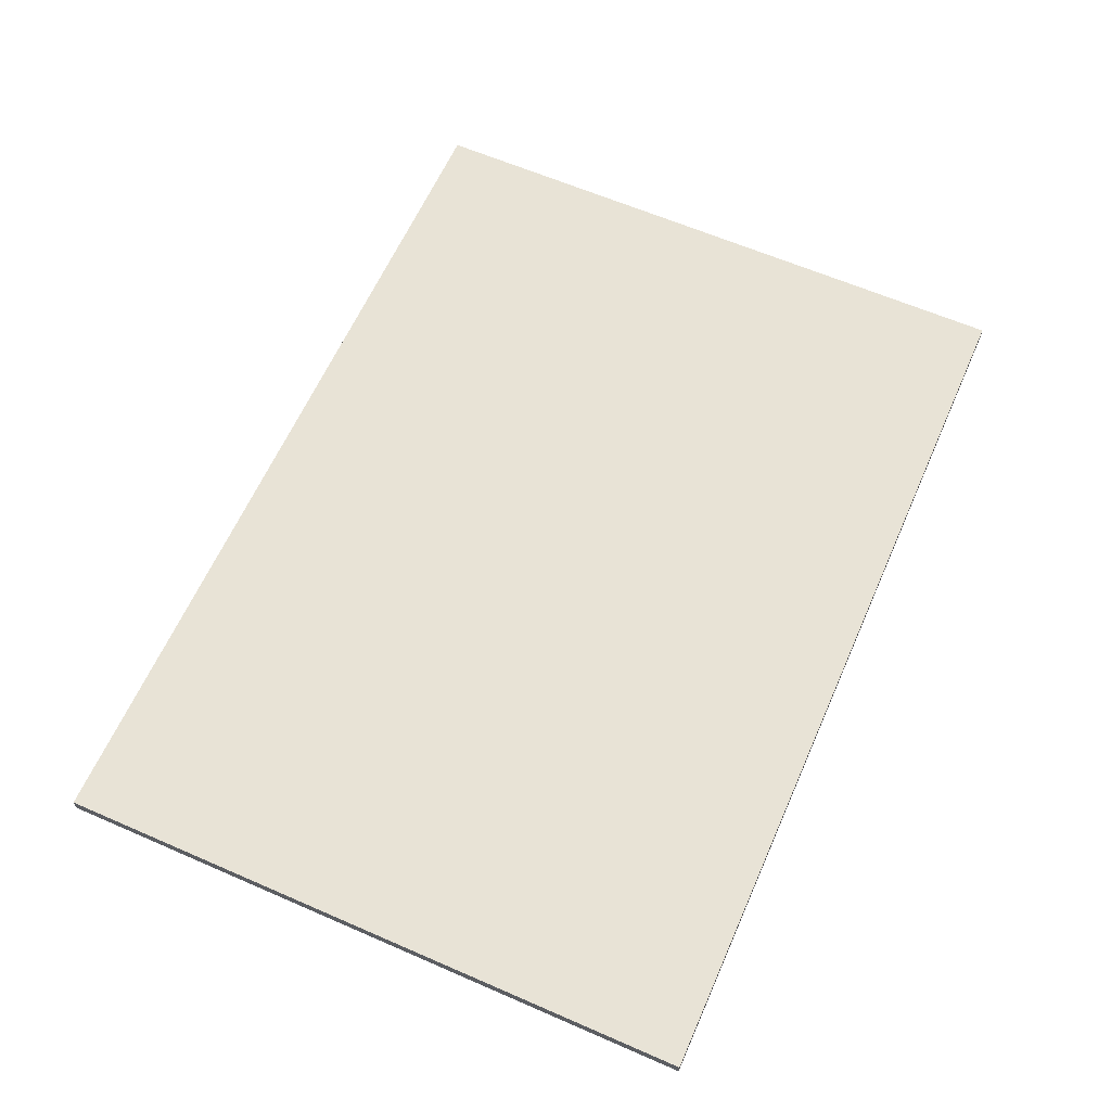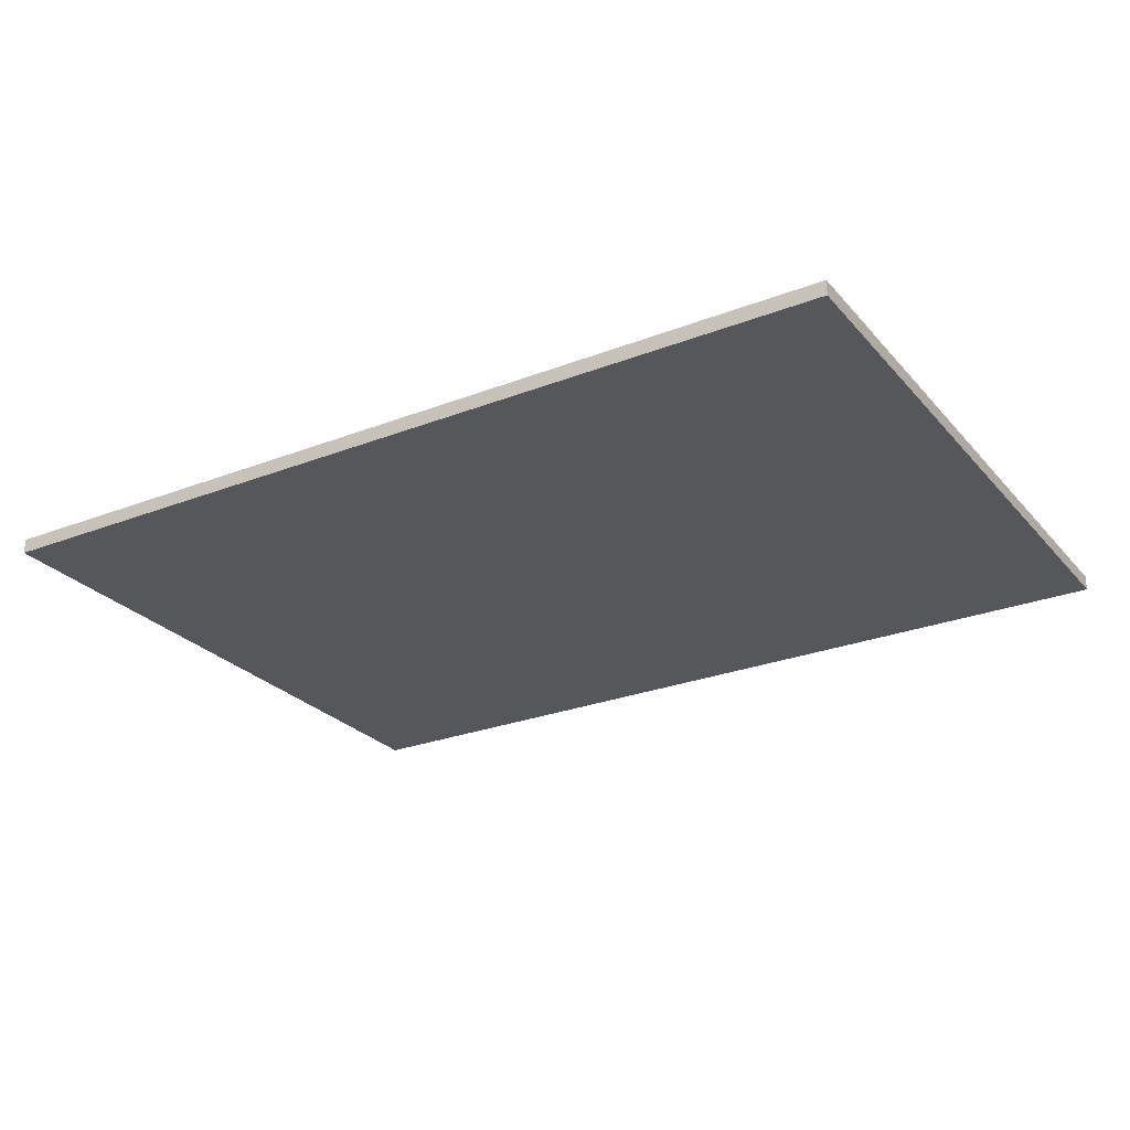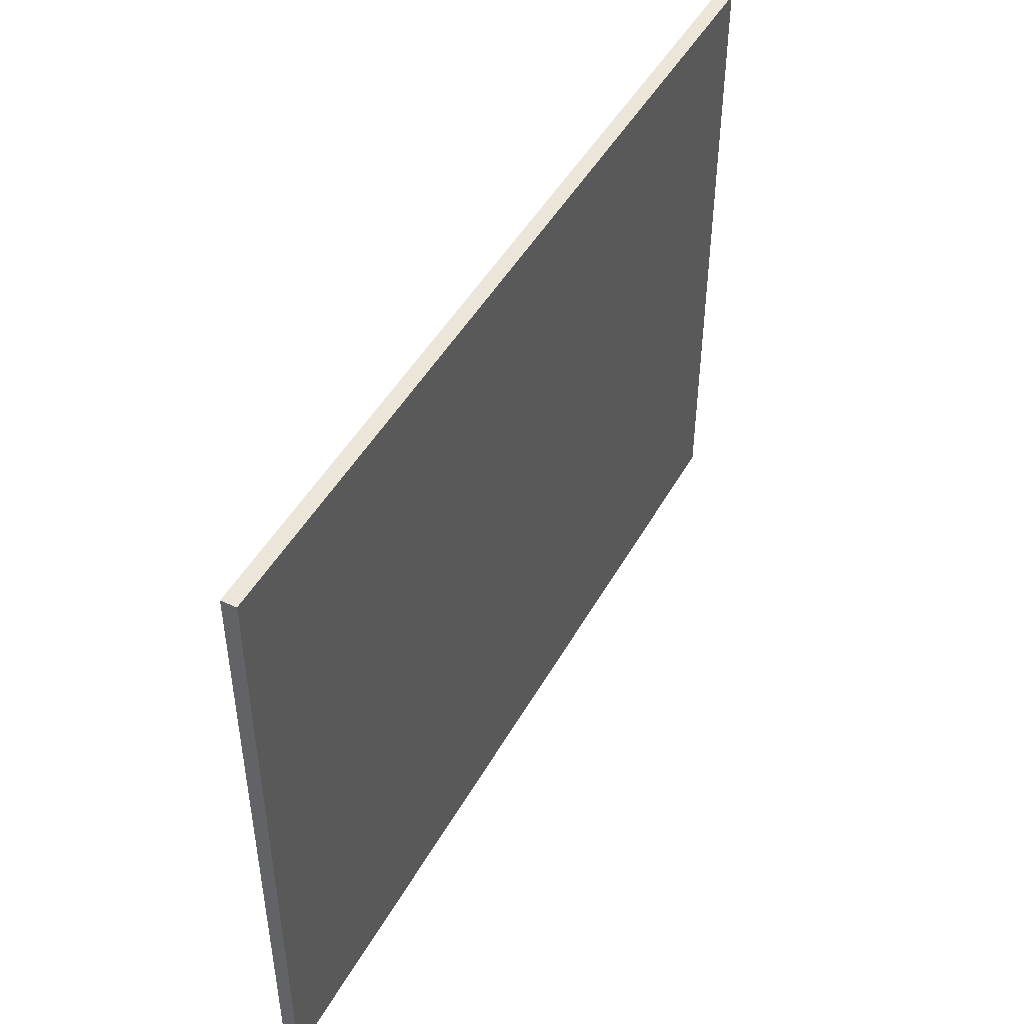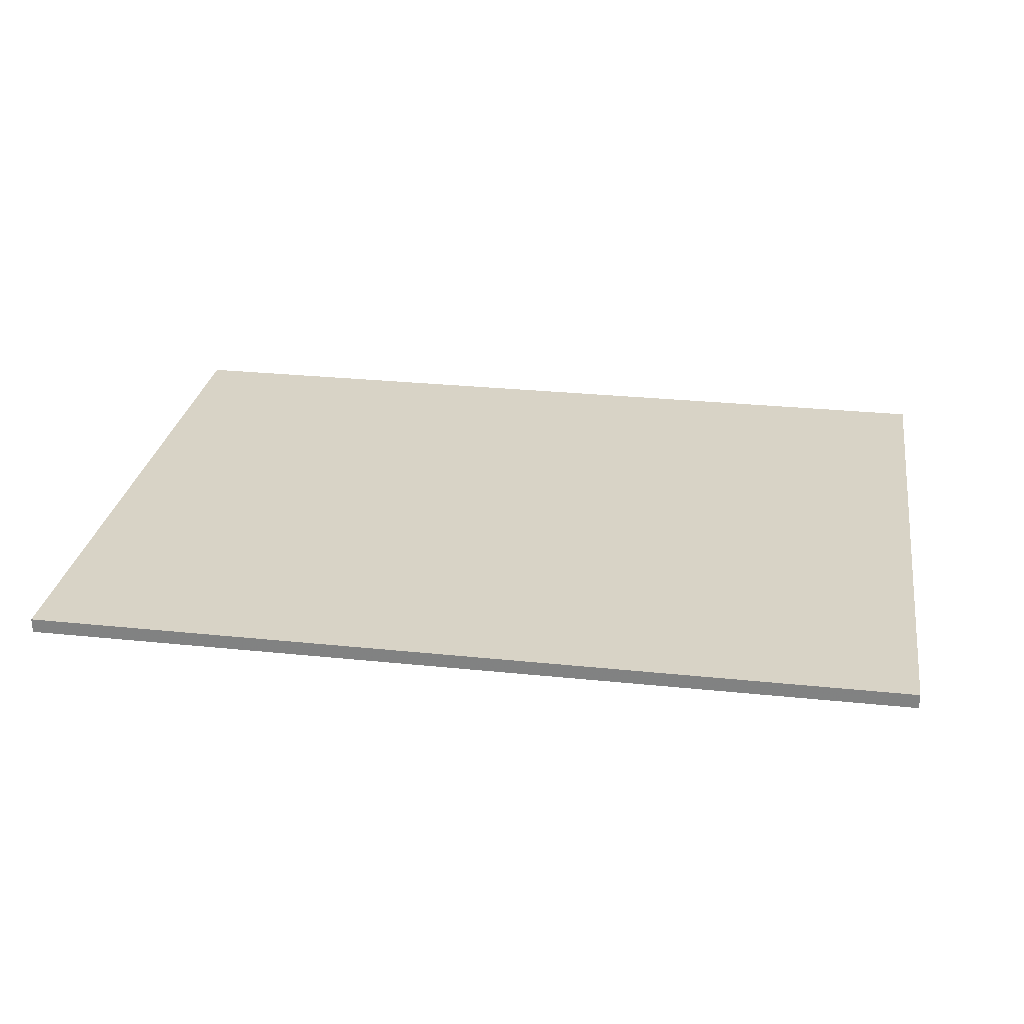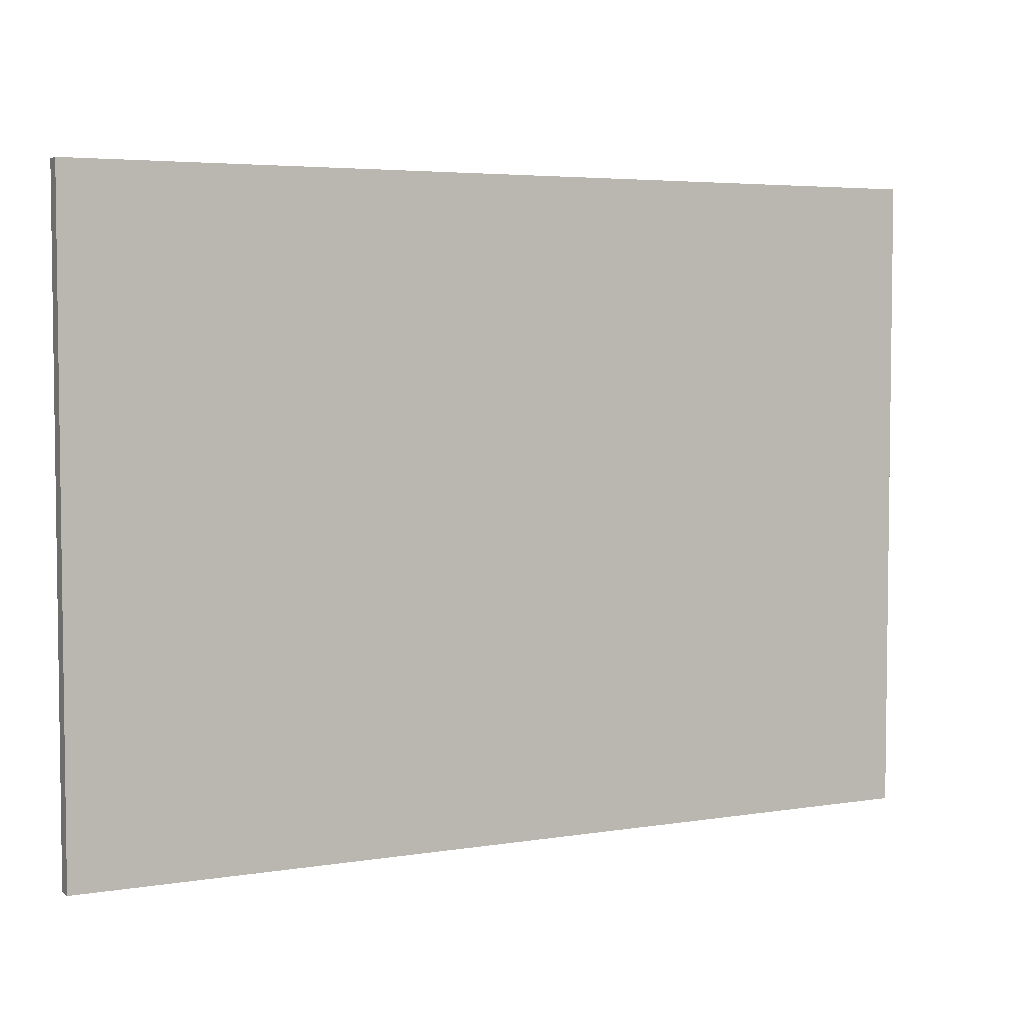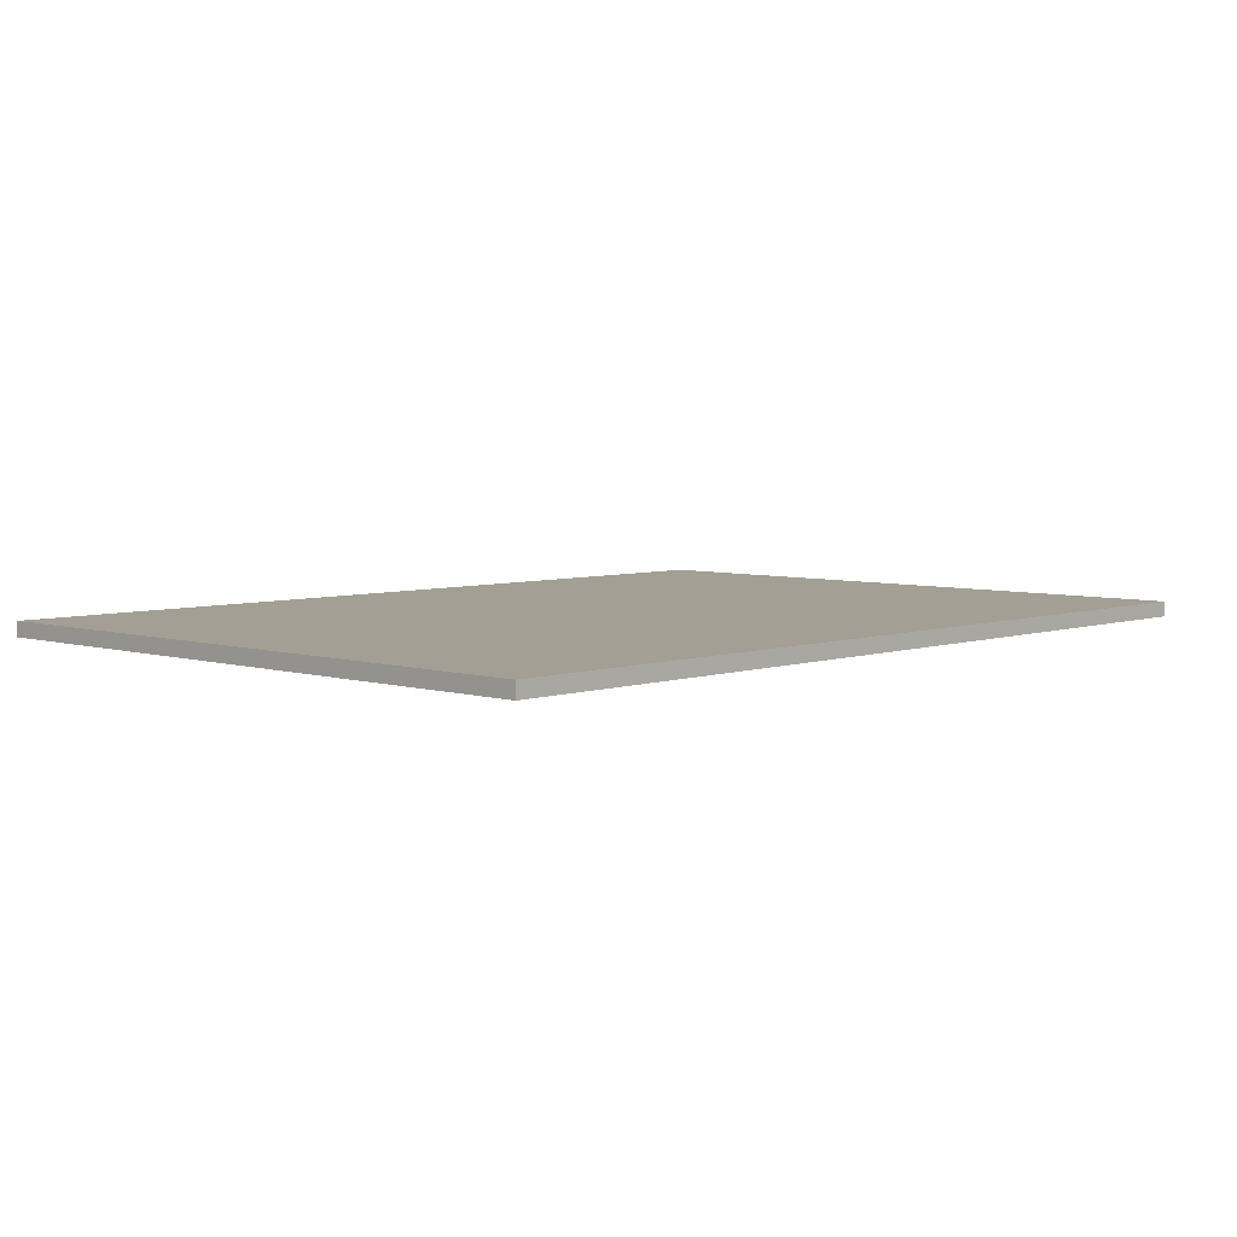
<metadata>
{"format":"obj","ext":"obj","renderer":"f3d","projection":"perspective","resolution":1024,"background":"white","views":[{"elev":62.5,"azim":-66.2,"up":"+Y"},{"elev":-26.4,"azim":-148.6,"up":"+Y"},{"elev":46.9,"azim":-62.1,"up":"+Z"},{"elev":27.9,"azim":9.0,"up":"+Y"},{"elev":4.5,"azim":-27.7,"up":"+Z"},{"elev":5.3,"azim":133.4,"up":"+Y"}]}
</metadata>
<code>
v -0.9 0 0.65
v 0.9 0 0.65
v -0.9 0 -0.65
v 0.9 0 -0.65
v -0.9 0.03 0.65
v 0.9 0.03 0.65
v -0.9 0.03 -0.65
v 0.9 0.03 -0.65
f 1 3 4
f 4 2 1
f 5 6 8
f 8 7 5
f 1 2 6
f 6 5 1
f 2 4 8
f 8 6 2
f 4 3 7
f 7 8 4
f 3 1 5
f 5 7 3

</code>
